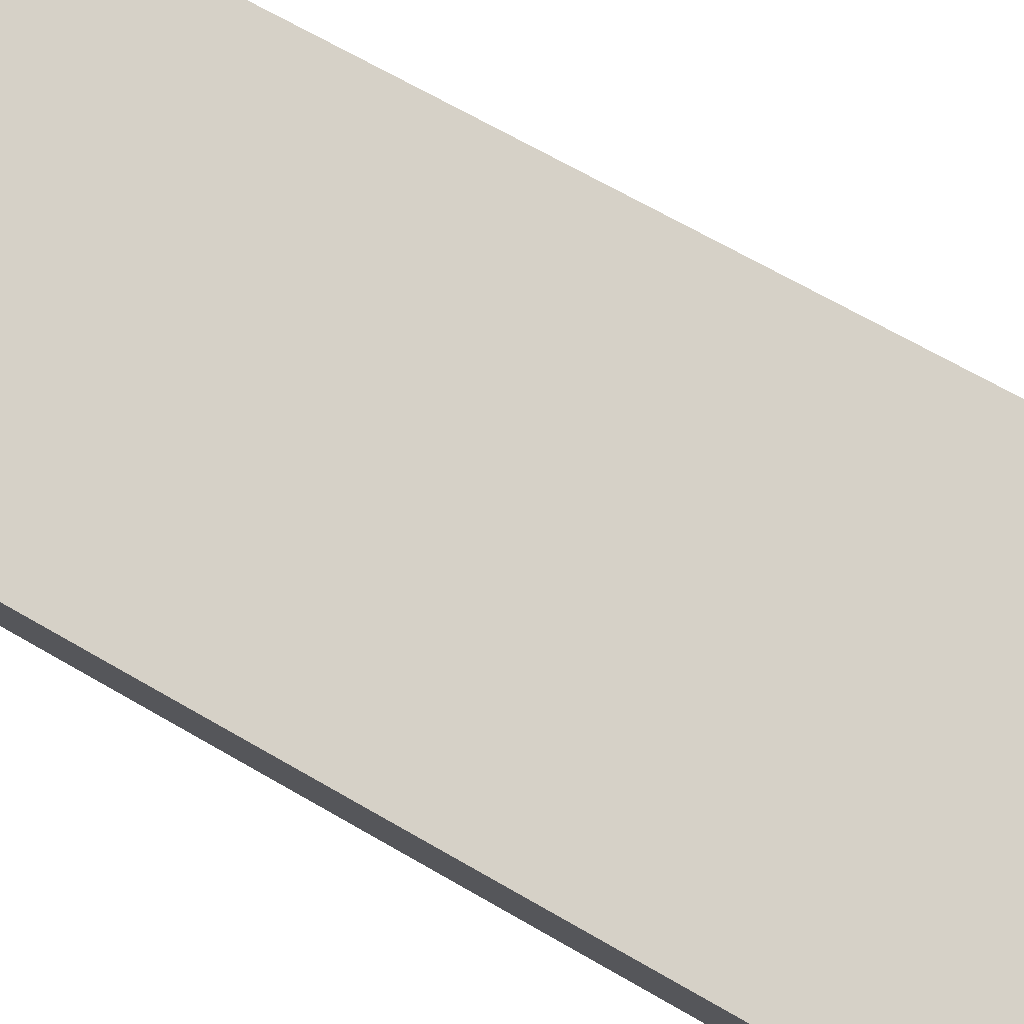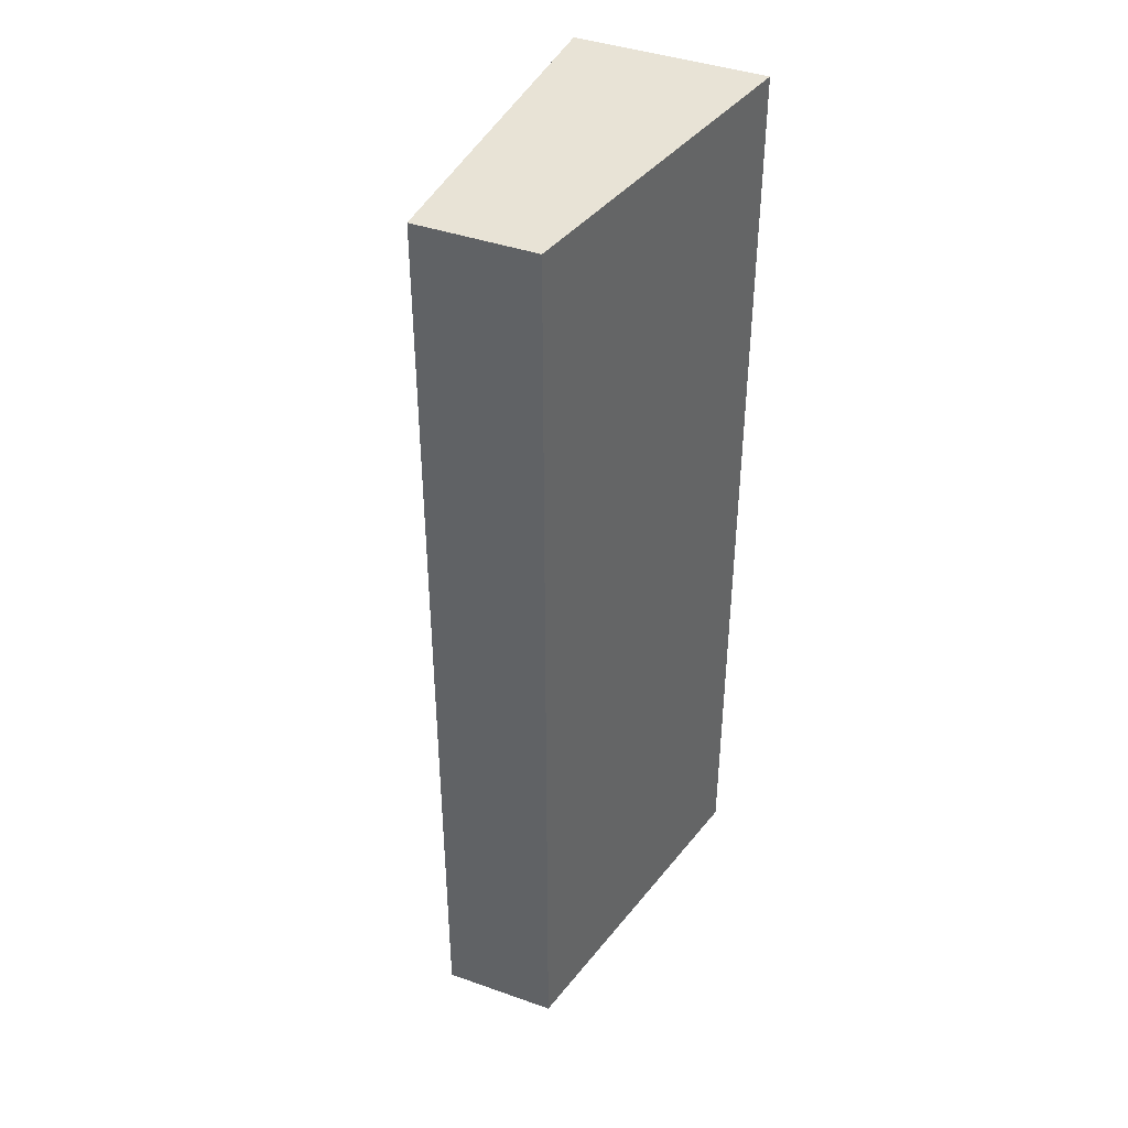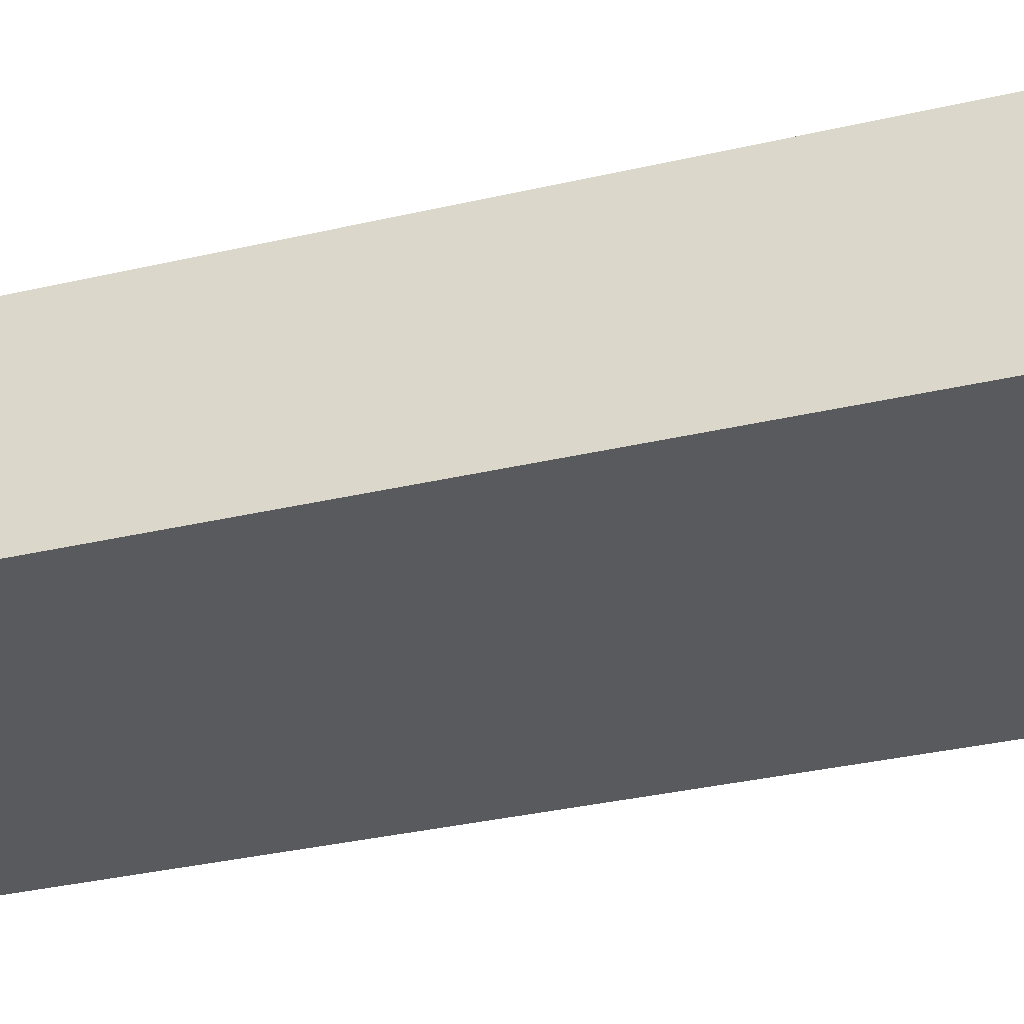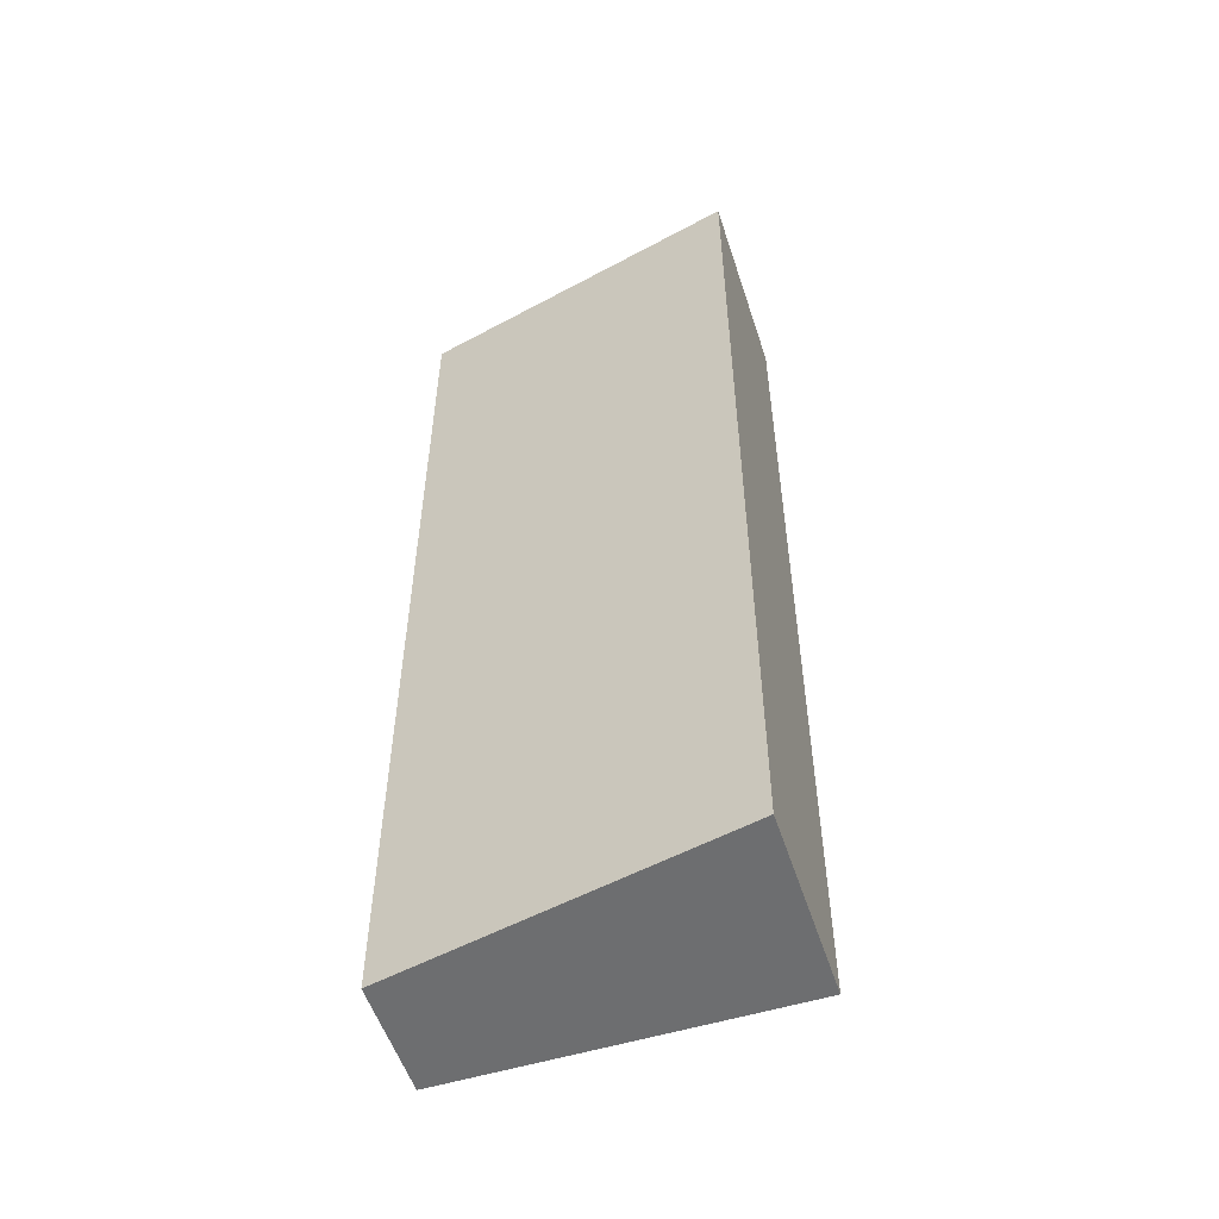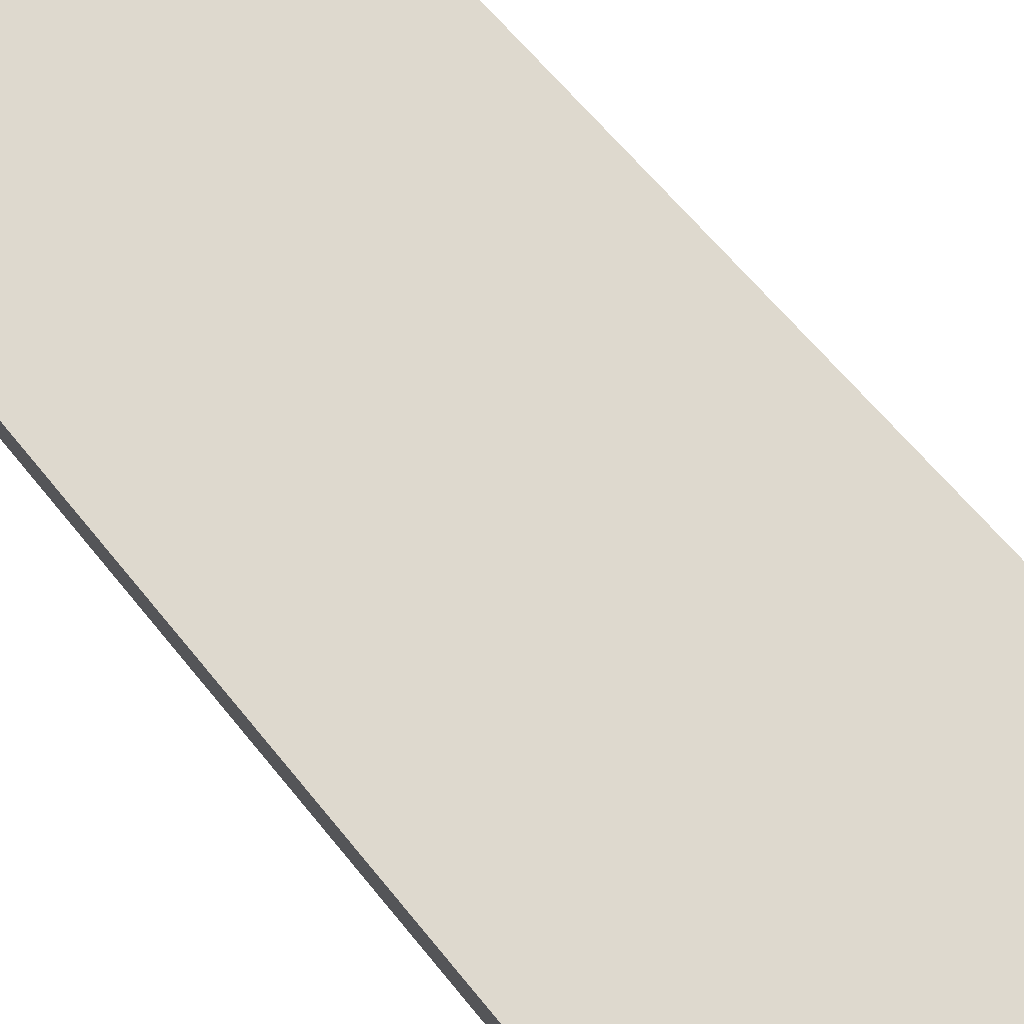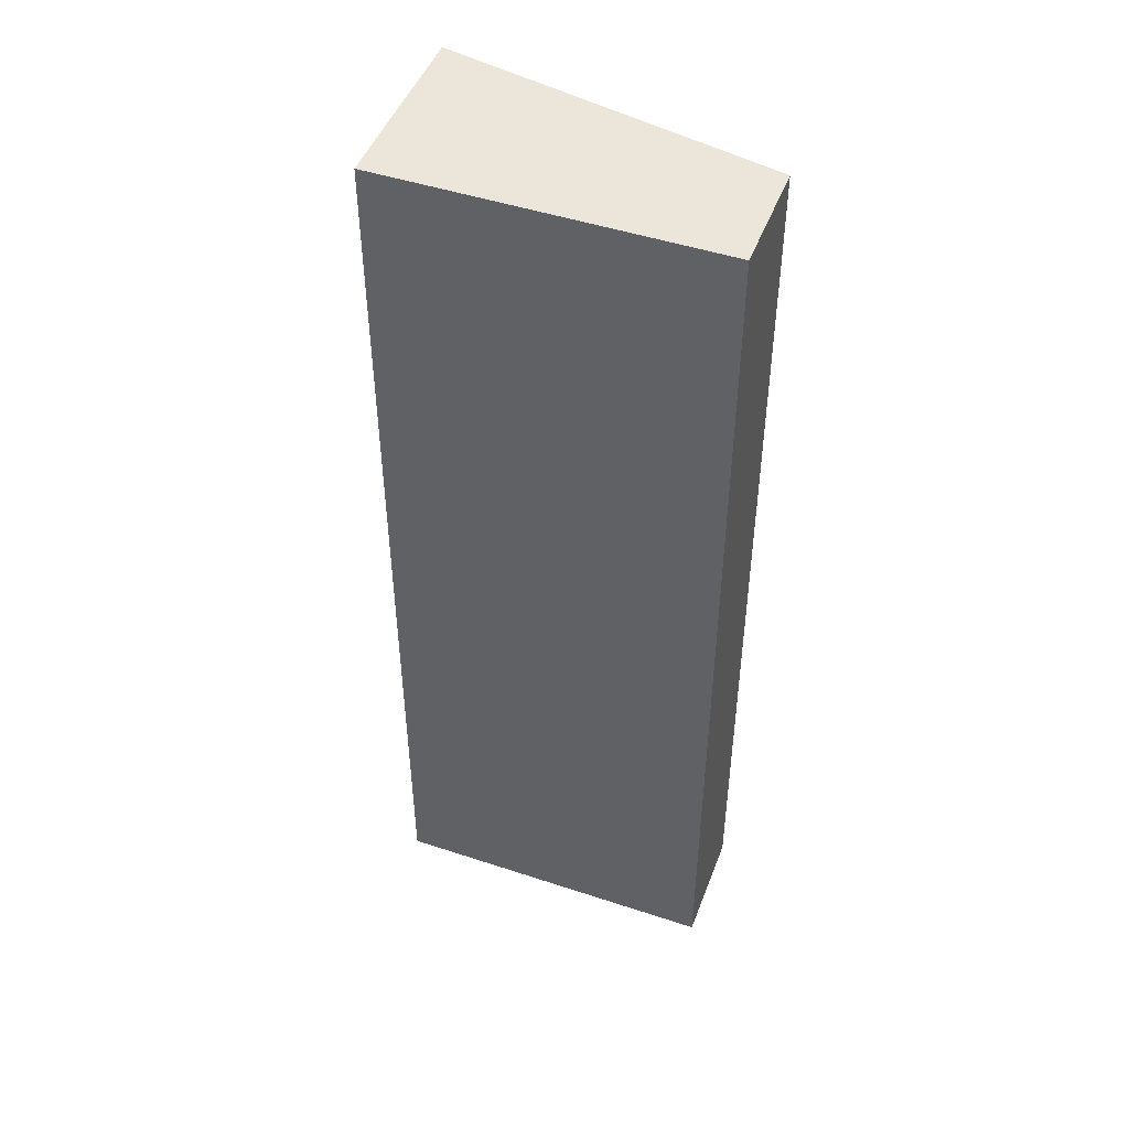
<metadata>
{"format":"obj","ext":"obj","renderer":"f3d","projection":"perspective","resolution":1024,"background":"white","views":[{"elev":64.5,"azim":120.8,"up":"+Z"},{"elev":41.6,"azim":124.9,"up":"+Y"},{"elev":-30.6,"azim":-70.9,"up":"+Z"},{"elev":-54.3,"azim":-150.2,"up":"+Y"},{"elev":58.7,"azim":142.5,"up":"+Z"},{"elev":47.8,"azim":32.2,"up":"+Y"}]}
</metadata>
<code>
v  1.013 2.835 1.736e-16
v  0.112 2.835 0.536
v  1.083 2.835 0.333
v  0 2.835 1.736e-16
v  1.083 -2.039e-17 0.333
v  1.013 0 0
v  0 0 0
v  0.112 -3.282e-17 0.536
g defaultobject
f 1 2 3
f 2 1 4
f 5 1 3
f 1 5 6
f 6 4 1
f 4 6 7
f 7 2 4
f 2 7 8
f 8 3 2
f 3 8 5
f 8 6 5
f 6 8 7

</code>
